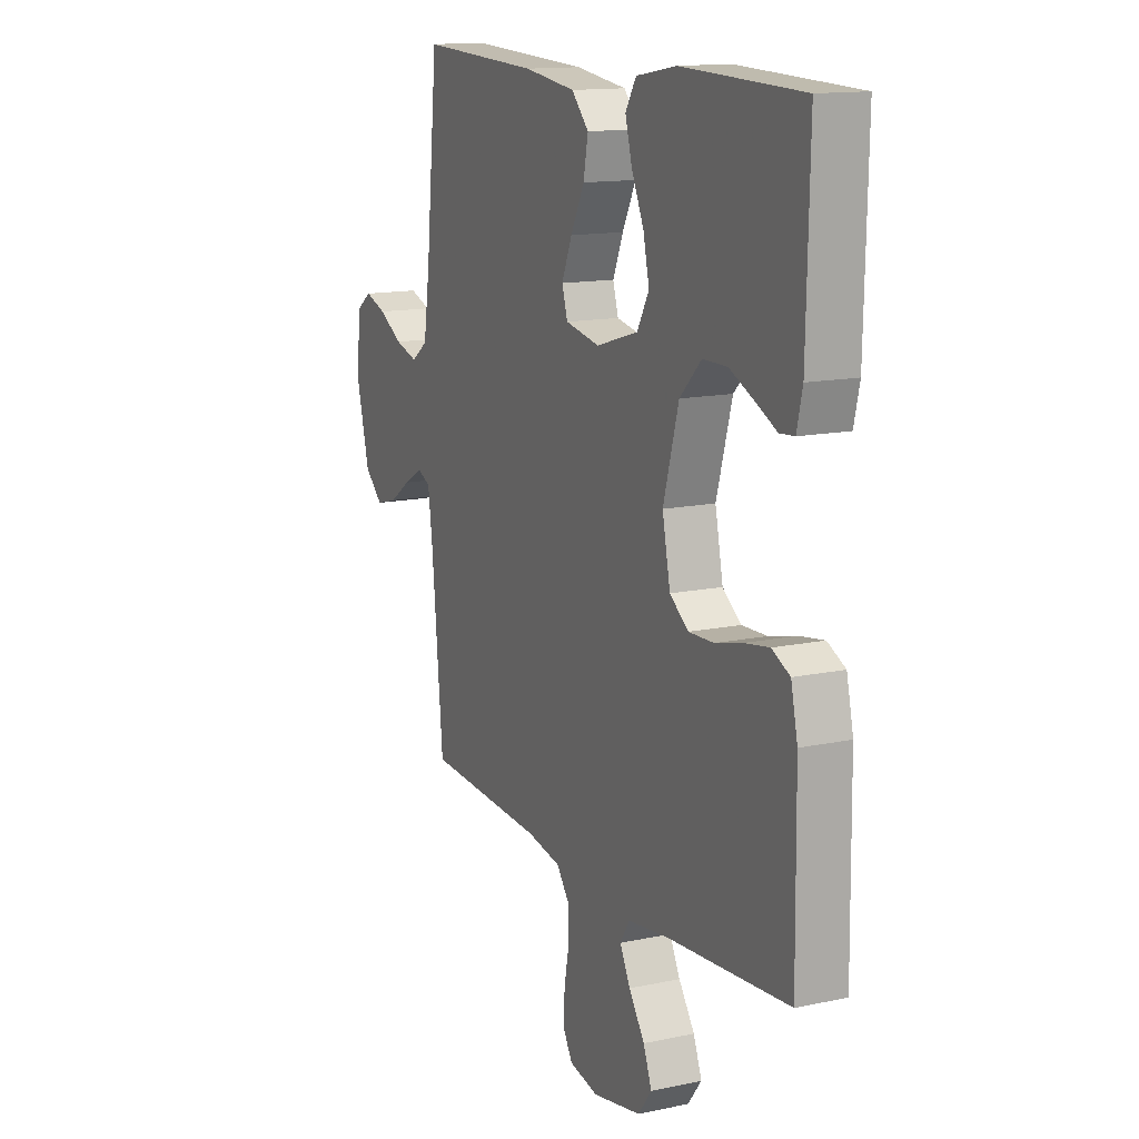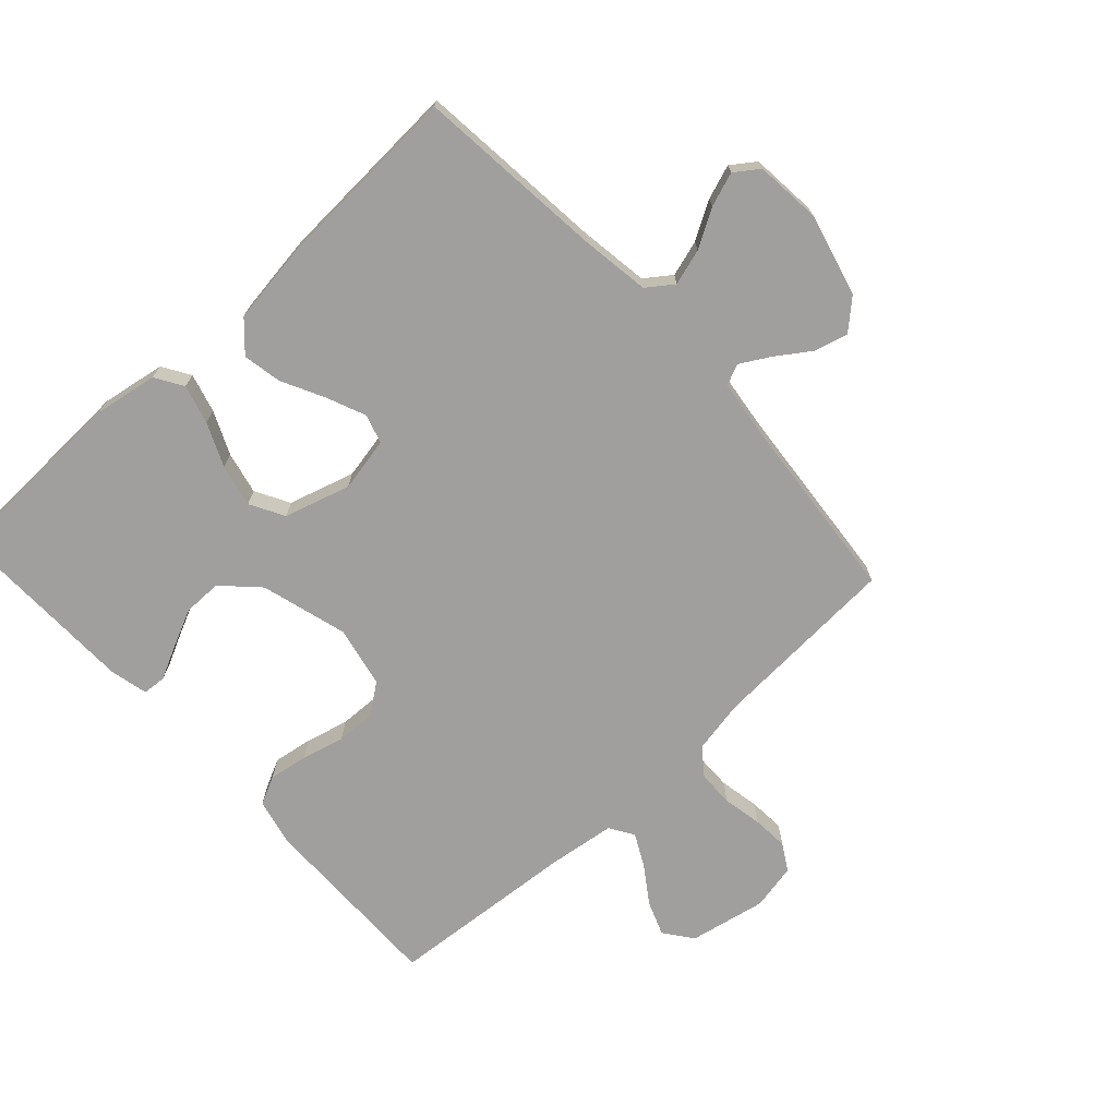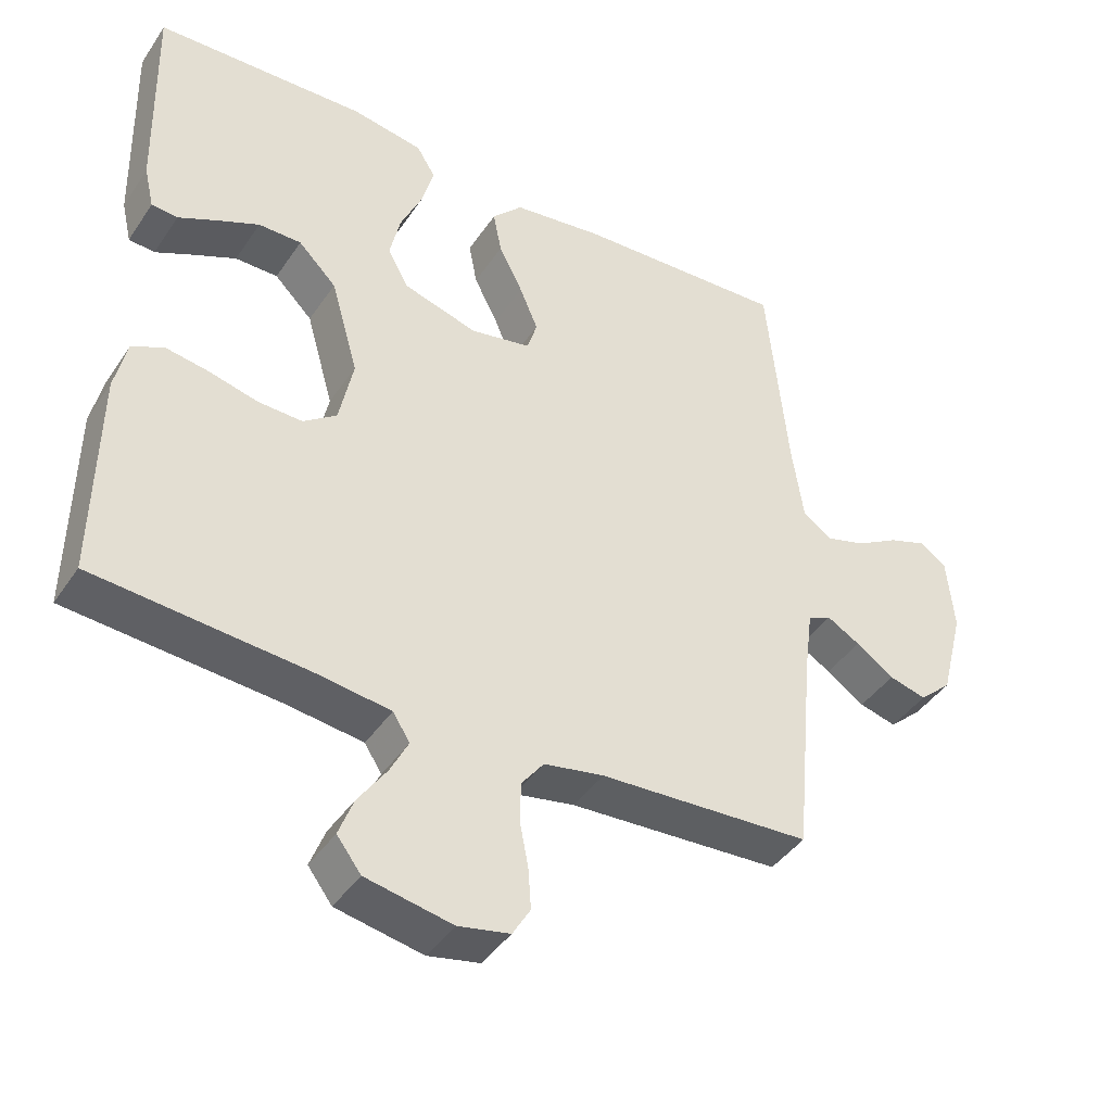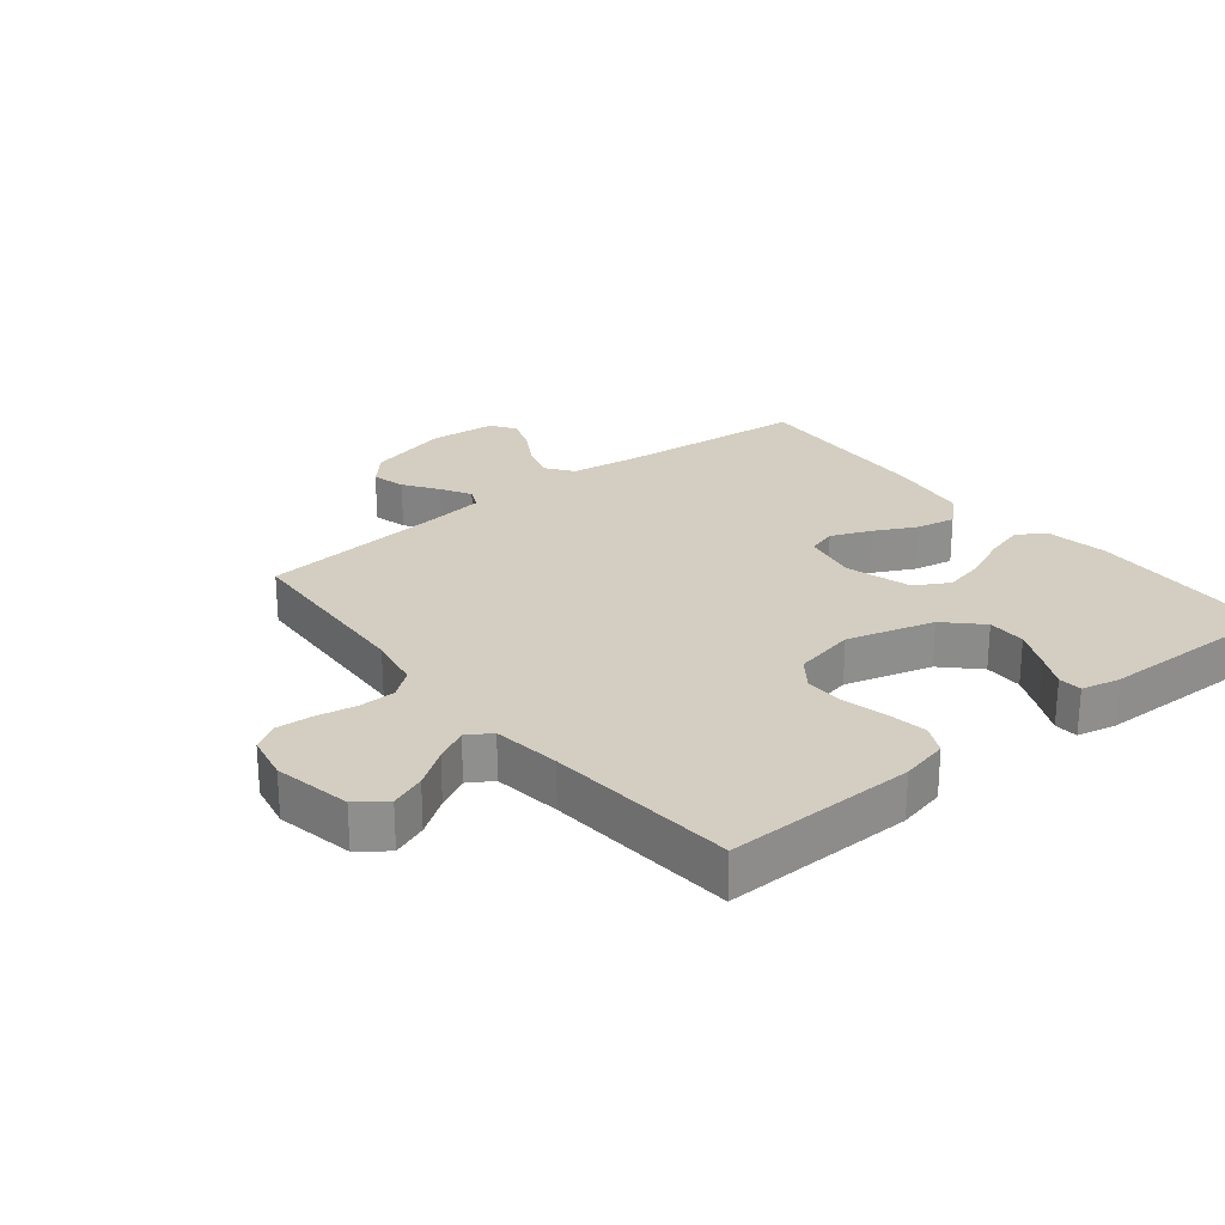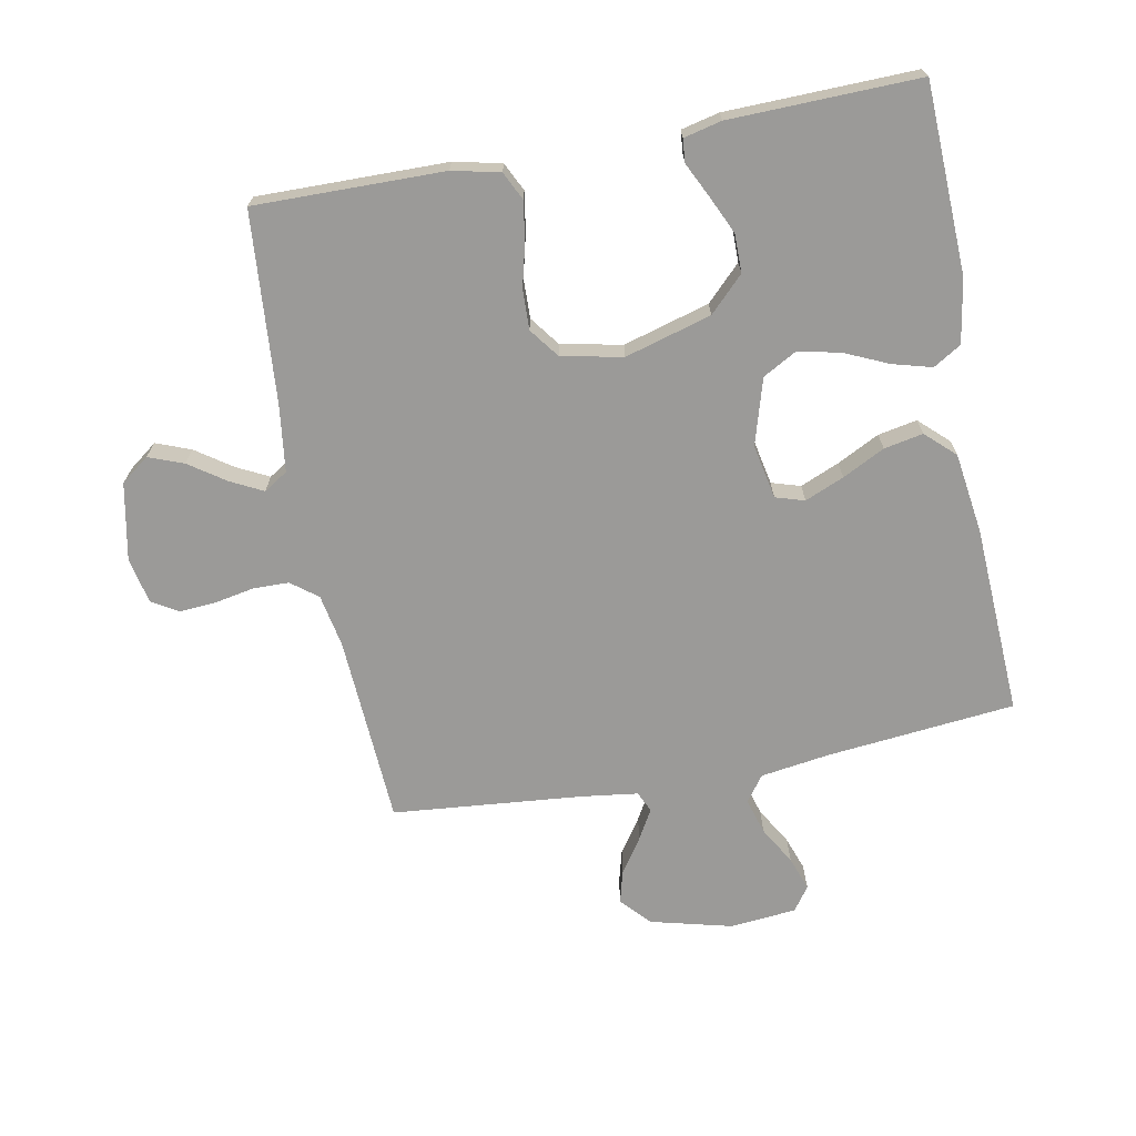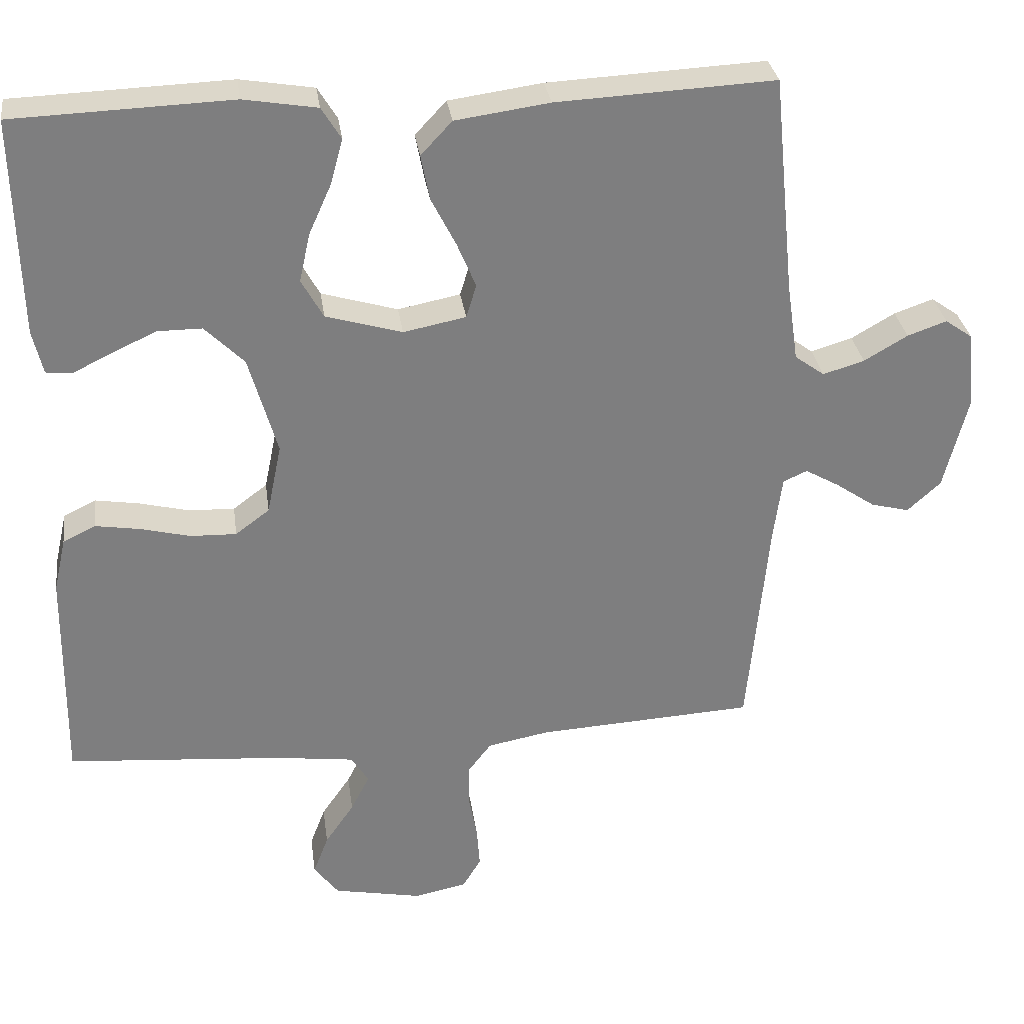
<metadata>
{"format":"obj","ext":"obj","renderer":"f3d","projection":"perspective","resolution":1024,"background":"white","views":[{"elev":13.8,"azim":-115.4,"up":"+Z"},{"elev":-71.4,"azim":42.5,"up":"+Y"},{"elev":-42.1,"azim":-31.2,"up":"+Z"},{"elev":25.3,"azim":-128.9,"up":"+Y"},{"elev":-69.4,"azim":-79.2,"up":"+Y"},{"elev":31.0,"azim":-7.8,"up":"+Z"}]}
</metadata>
<code>
v 0.5 0.07 -0.5
v 0.2 0.07 -0.517
v 0.115 0.07 -0.533
v 0.083 0.07 -0.575
v 0.082 0.07 -0.632
v 0.094 0.07 -0.695
v 0.098 0.07 -0.752
v 0.073 0.07 -0.794
v 0 0.07 -0.809
v -0.122 0.07 -0.785
v -0.156 0.07 -0.74
v -0.135 0.07 -0.685
v -0.095 0.07 -0.627
v -0.069 0.07 -0.576
v -0.093 0.07 -0.538
v -0.2 0.07 -0.524
v -0.5 0.07 -0.5
v -0.496 0.07 -0.2
v -0.479 0.07 -0.125
v -0.434 0.07 -0.103
v -0.372 0.07 -0.113
v -0.304 0.07 -0.13
v -0.241 0.07 -0.132
v -0.194 0.07 -0.097
v -0.174 0.07 0
v -0.213 0.07 0.137
v -0.267 0.07 0.191
v -0.328 0.07 0.191
v -0.389 0.07 0.163
v -0.442 0.07 0.137
v -0.479 0.07 0.14
v -0.493 0.07 0.2
v -0.5 0.07 0.5
v -0.2 0.07 0.511
v -0.099 0.07 0.494
v -0.072 0.07 0.45
v -0.089 0.07 0.388
v -0.12 0.07 0.319
v -0.135 0.07 0.252
v -0.105 0.07 0.198
v 0 0.07 0.167
v 0.086 0.07 0.184
v 0.1 0.07 0.23
v 0.074 0.07 0.292
v 0.04 0.07 0.359
v 0.028 0.07 0.421
v 0.071 0.07 0.467
v 0.2 0.07 0.485
v 0.5 0.07 0.5
v 0.53 0.07 0.2
v 0.546 0.07 0.091
v 0.587 0.07 0.061
v 0.644 0.07 0.078
v 0.704 0.07 0.113
v 0.758 0.07 0.132
v 0.796 0.07 0.105
v 0.806 0.07 0
v 0.773 0.07 -0.13
v 0.727 0.07 -0.172
v 0.674 0.07 -0.158
v 0.62 0.07 -0.121
v 0.573 0.07 -0.094
v 0.54 0.07 -0.109
v 0.528 0.07 -0.2
v 0.5 0 -0.5
v 0.2 0 -0.517
v 0.115 0 -0.533
v 0.083 0 -0.575
v 0.082 0 -0.632
v 0.094 0 -0.695
v 0.098 0 -0.752
v 0.073 0 -0.794
v 0 0 -0.809
v -0.122 0 -0.785
v -0.156 0 -0.74
v -0.135 0 -0.685
v -0.095 0 -0.627
v -0.069 0 -0.576
v -0.093 0 -0.538
v -0.2 0 -0.524
v -0.5 0 -0.5
v -0.496 0 -0.2
v -0.479 0 -0.125
v -0.434 0 -0.103
v -0.372 0 -0.113
v -0.304 0 -0.13
v -0.241 0 -0.132
v -0.194 0 -0.097
v -0.174 0 0
v -0.213 0 0.137
v -0.267 0 0.191
v -0.328 0 0.191
v -0.389 0 0.163
v -0.442 0 0.137
v -0.479 0 0.14
v -0.493 0 0.2
v -0.5 0 0.5
v -0.2 0 0.511
v -0.099 0 0.494
v -0.072 0 0.45
v -0.089 0 0.388
v -0.12 0 0.319
v -0.135 0 0.252
v -0.105 0 0.198
v 0 0 0.167
v 0.086 0 0.184
v 0.1 0 0.23
v 0.074 0 0.292
v 0.04 0 0.359
v 0.028 0 0.421
v 0.071 0 0.467
v 0.2 0 0.485
v 0.5 0 0.5
v 0.53 0 0.2
v 0.546 0 0.091
v 0.587 0 0.061
v 0.644 0 0.078
v 0.704 0 0.113
v 0.758 0 0.132
v 0.796 0 0.105
v 0.806 0 0
v 0.773 0 -0.13
v 0.727 0 -0.172
v 0.674 0 -0.158
v 0.62 0 -0.121
v 0.573 0 -0.094
v 0.54 0 -0.109
v 0.528 0 -0.2
f 59 60 61
f 58 59 61
f 57 58 61
f 56 57 61
f 55 56 61
f 54 55 61
f 53 54 61
f 52 53 61 62
f 51 52 62 63
f 48 49 50
f 47 48 50
f 46 47 50
f 45 46 50
f 44 45 50
f 51 63 64
f 50 51 64
f 44 50 64
f 43 44 64
f 36 37 38
f 35 36 38
f 34 35 38
f 33 34 38
f 32 33 38
f 31 32 38
f 30 31 38
f 29 30 38
f 28 29 38
f 27 28 38 39
f 26 27 39 40
f 20 21 22
f 19 20 22
f 18 19 22
f 17 18 22
f 16 17 22
f 15 16 22 23
f 14 15 23 24
f 11 12 13
f 10 11 13
f 9 10 13
f 8 9 13
f 7 8 13
f 6 7 13
f 5 6 13
f 4 5 13 14
f 14 24 25
f 4 14 25
f 3 4 25
f 64 1 2
f 43 64 2
f 42 43 2
f 26 40 41
f 25 26 41
f 25 41 42
f 3 25 42
f 2 3 42
f 125 124 123
f 125 123 122
f 125 122 121
f 125 121 120
f 125 120 119
f 125 119 118
f 125 118 117
f 126 125 117 116
f 127 126 116 115
f 114 113 112
f 114 112 111
f 114 111 110
f 114 110 109
f 114 109 108
f 128 127 115
f 128 115 114
f 128 114 108
f 128 108 107
f 102 101 100
f 102 100 99
f 102 99 98
f 102 98 97
f 102 97 96
f 102 96 95
f 102 95 94
f 102 94 93
f 102 93 92
f 103 102 92 91
f 104 103 91 90
f 86 85 84
f 86 84 83
f 86 83 82
f 86 82 81
f 86 81 80
f 87 86 80 79
f 88 87 79 78
f 77 76 75
f 77 75 74
f 77 74 73
f 77 73 72
f 77 72 71
f 77 71 70
f 77 70 69
f 78 77 69 68
f 89 88 78
f 89 78 68
f 89 68 67
f 66 65 128
f 66 128 107
f 66 107 106
f 105 104 90
f 105 90 89
f 106 105 89
f 106 89 67
f 106 67 66
f 1 65 66 2
f 2 66 67 3
f 3 67 68 4
f 4 68 69 5
f 5 69 70 6
f 6 70 71 7
f 7 71 72 8
f 8 72 73 9
f 9 73 74 10
f 10 74 75 11
f 11 75 76 12
f 12 76 77 13
f 13 77 78 14
f 14 78 79 15
f 15 79 80 16
f 16 80 81 17
f 17 81 82 18
f 18 82 83 19
f 19 83 84 20
f 20 84 85 21
f 21 85 86 22
f 22 86 87 23
f 23 87 88 24
f 24 88 89 25
f 25 89 90 26
f 26 90 91 27
f 27 91 92 28
f 28 92 93 29
f 29 93 94 30
f 30 94 95 31
f 31 95 96 32
f 32 96 97 33
f 33 97 98 34
f 34 98 99 35
f 35 99 100 36
f 36 100 101 37
f 37 101 102 38
f 38 102 103 39
f 39 103 104 40
f 40 104 105 41
f 41 105 106 42
f 42 106 107 43
f 43 107 108 44
f 44 108 109 45
f 45 109 110 46
f 46 110 111 47
f 47 111 112 48
f 48 112 113 49
f 49 113 114 50
f 50 114 115 51
f 51 115 116 52
f 52 116 117 53
f 53 117 118 54
f 54 118 119 55
f 55 119 120 56
f 56 120 121 57
f 57 121 122 58
f 58 122 123 59
f 59 123 124 60
f 60 124 125 61
f 61 125 126 62
f 62 126 127 63
f 63 127 128 64
f 64 128 65 1

</code>
